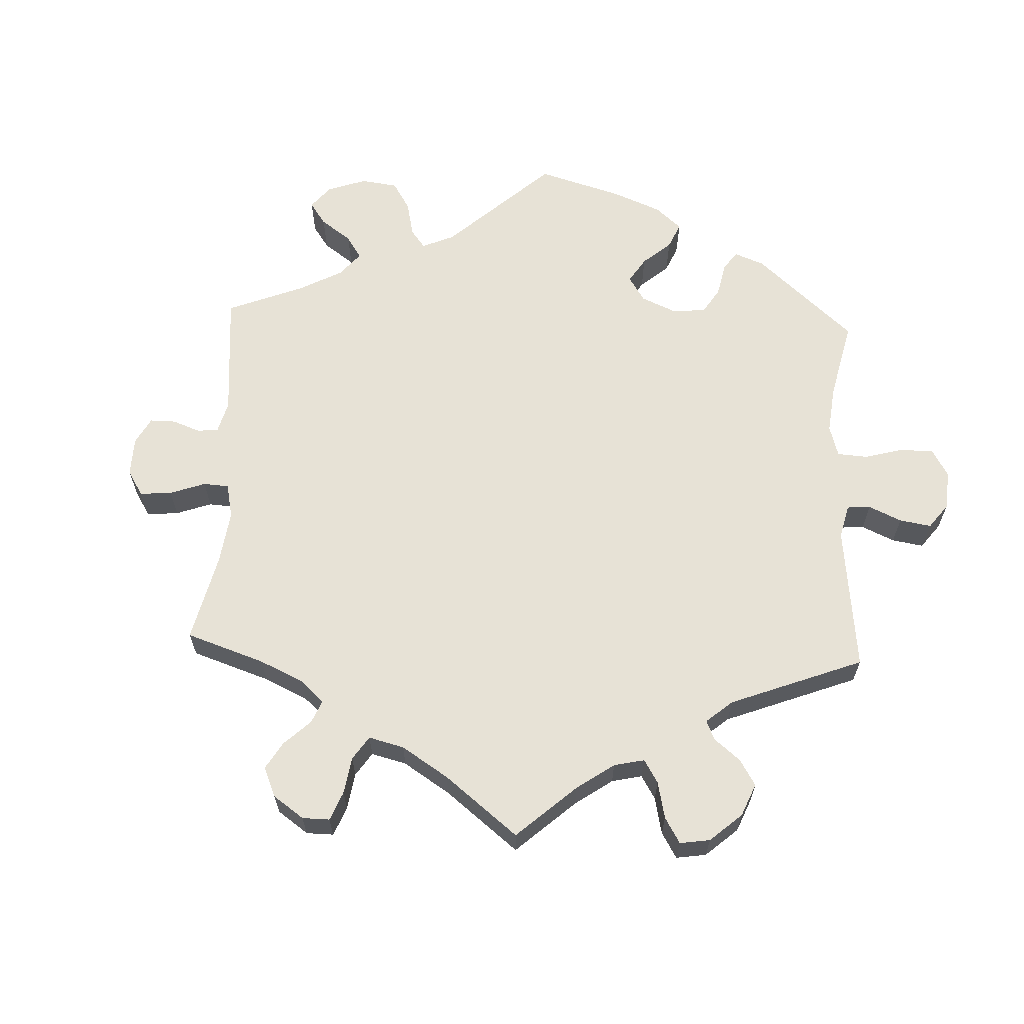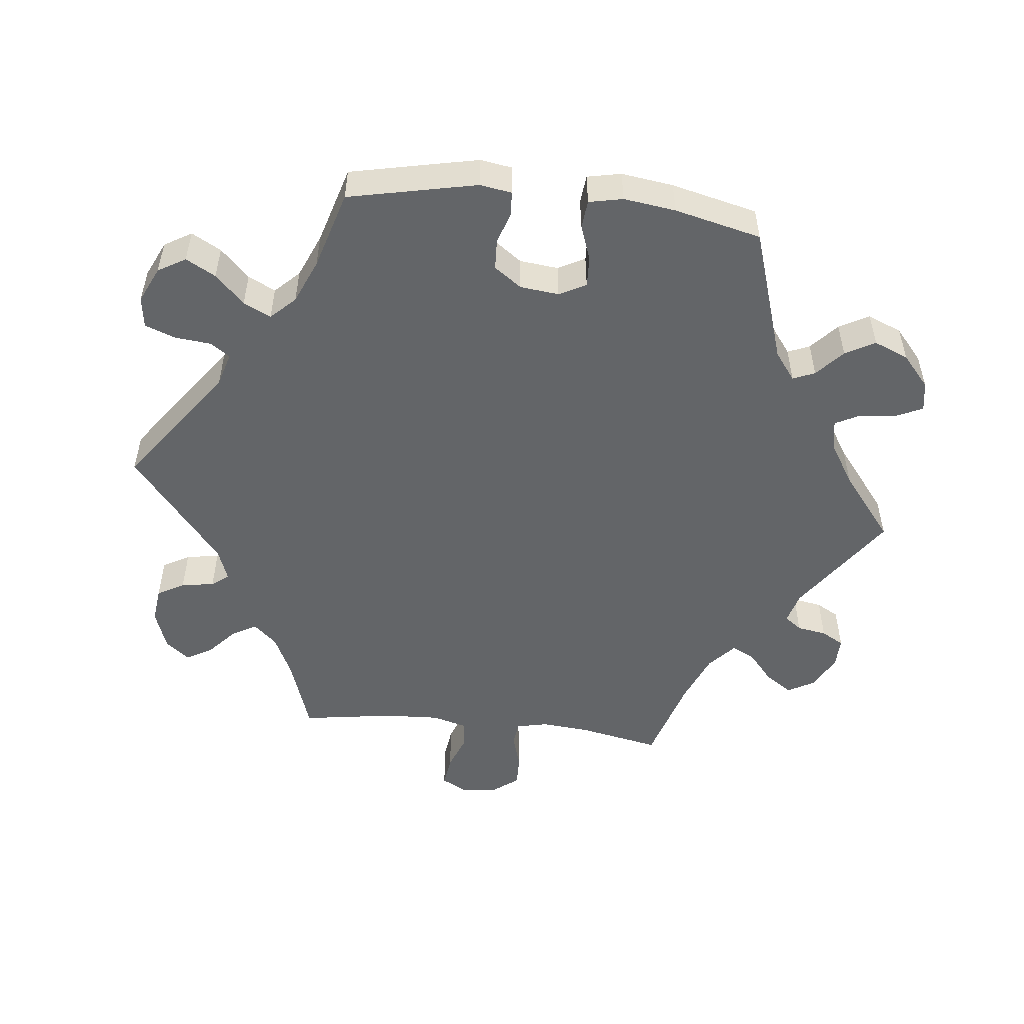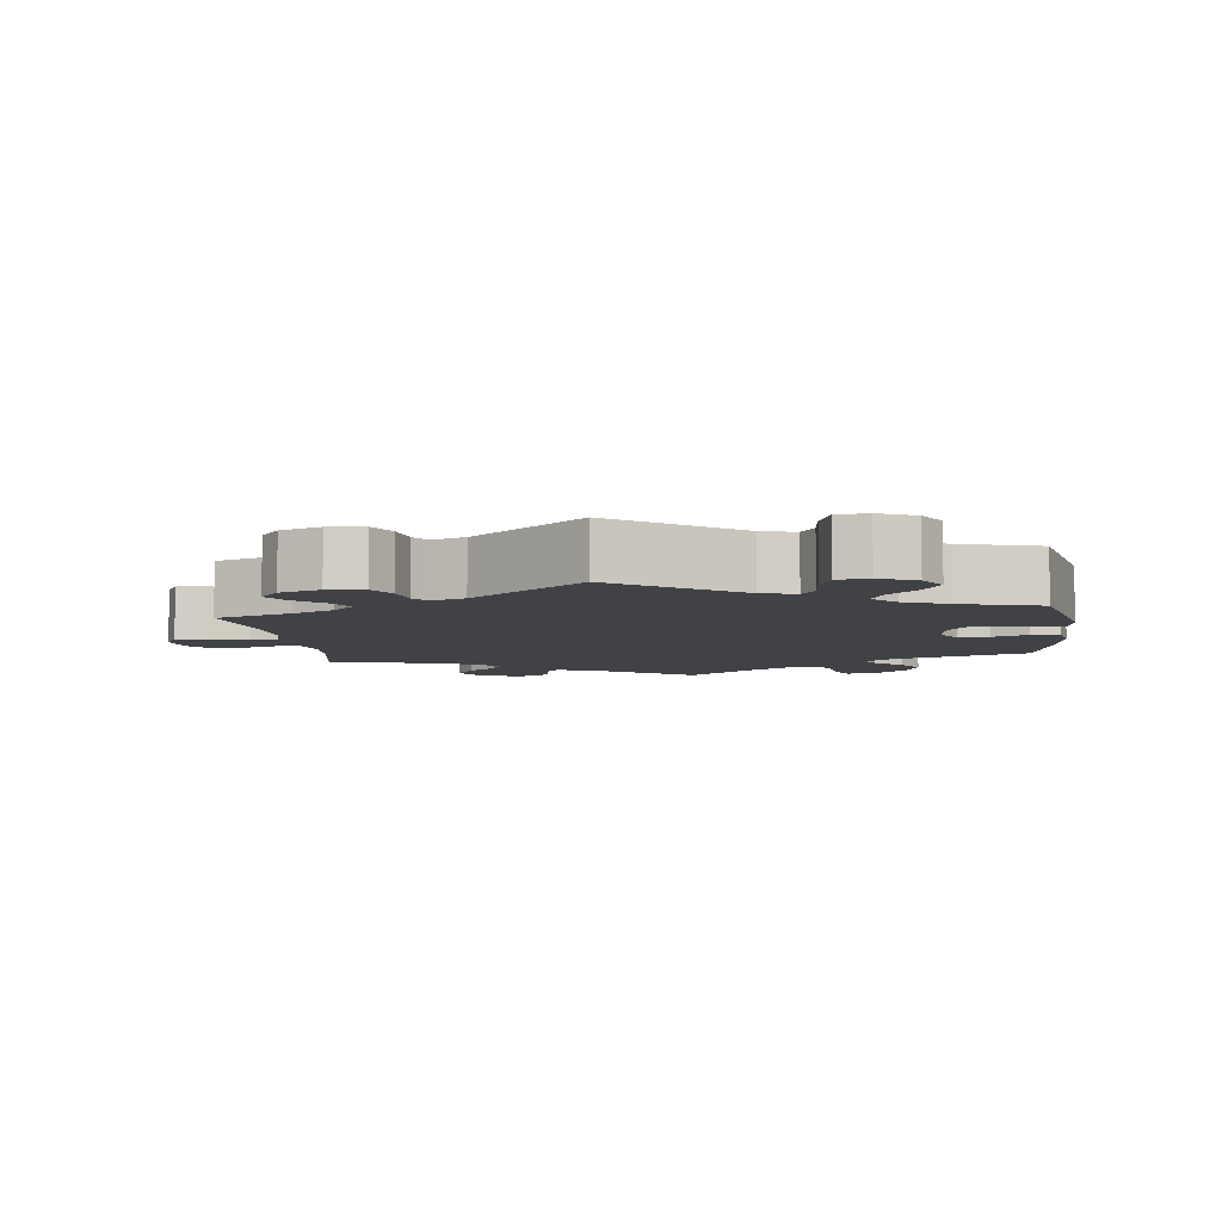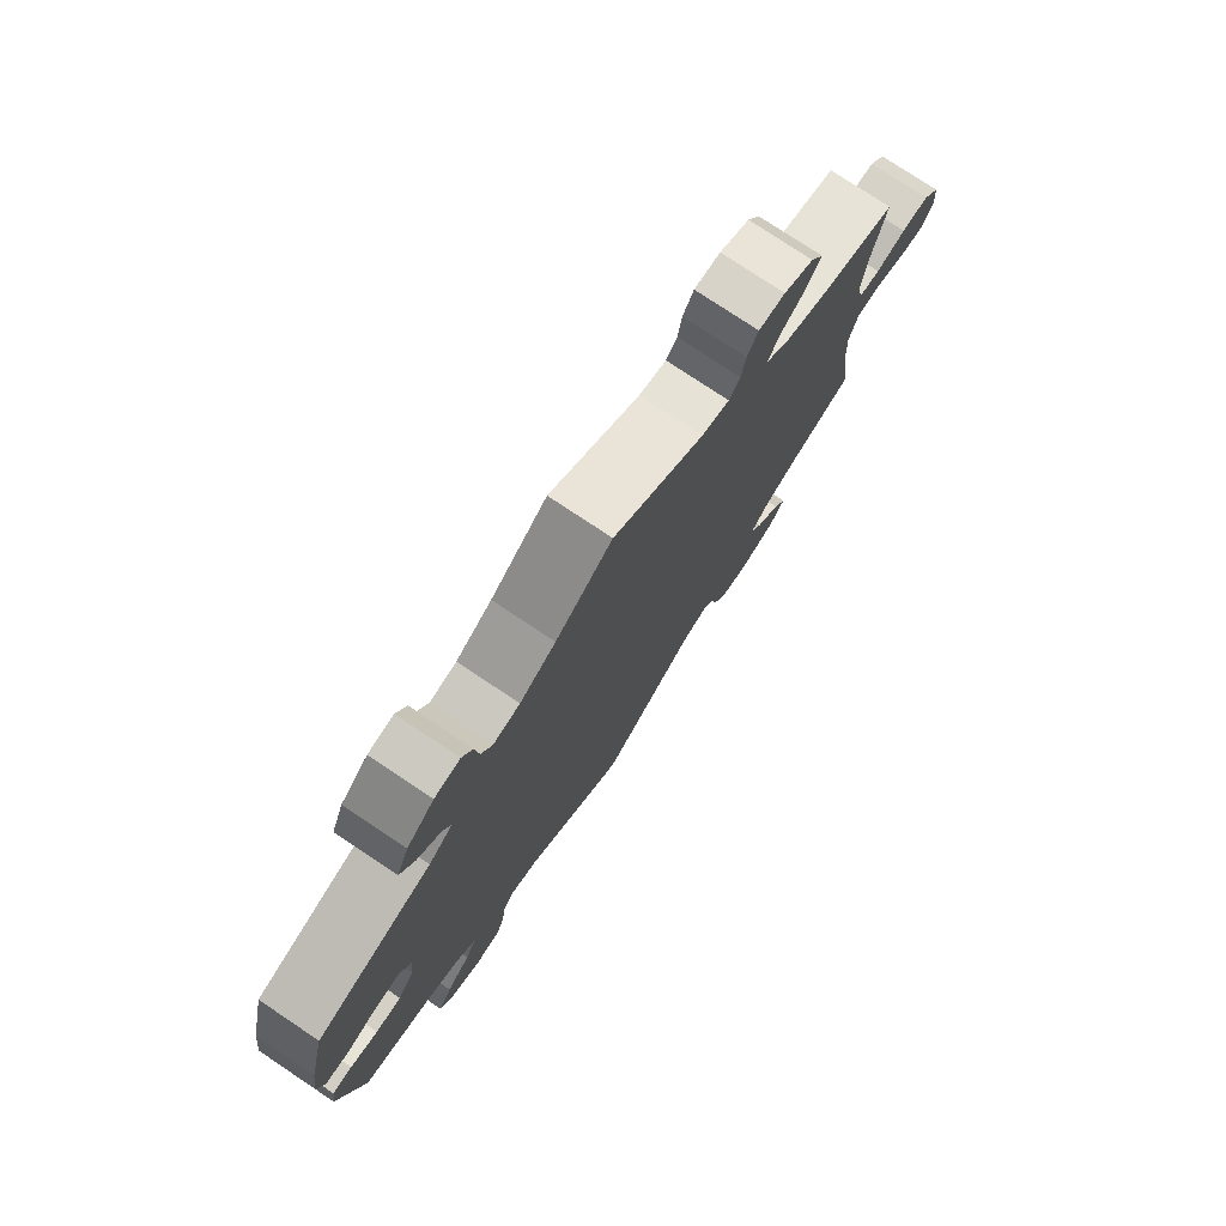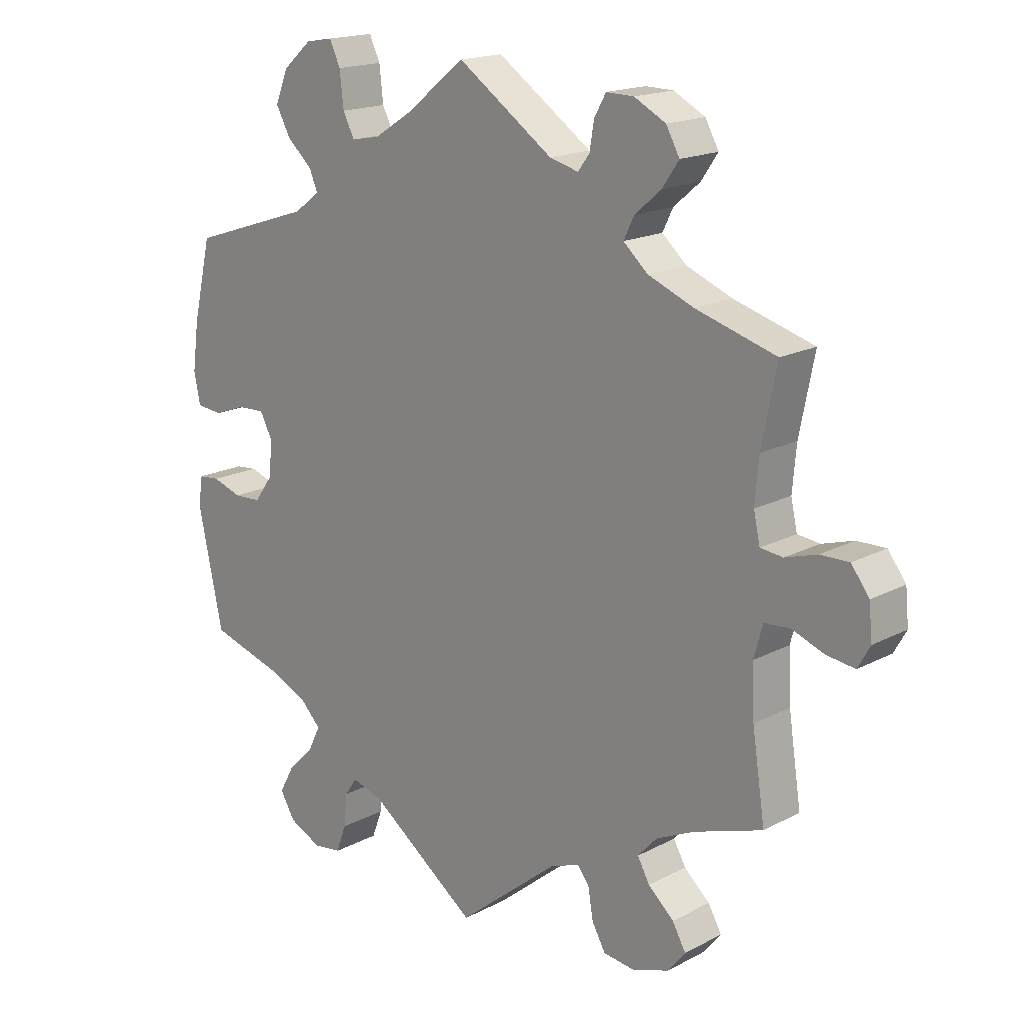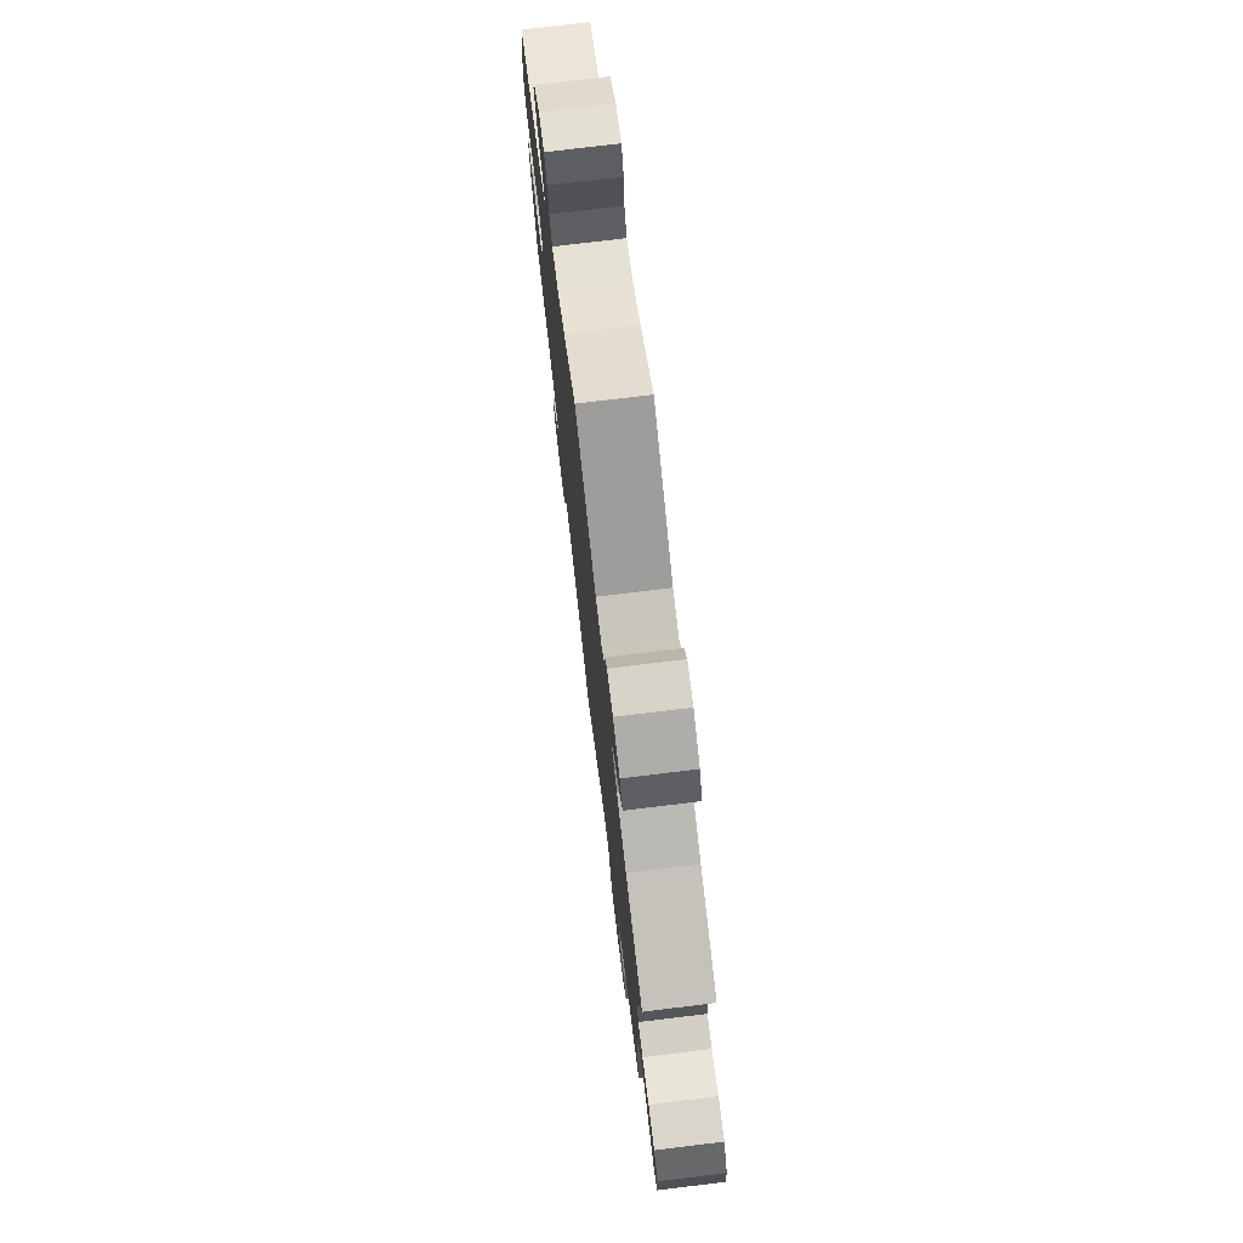
<metadata>
{"format":"obj","ext":"obj","renderer":"f3d","projection":"perspective","resolution":1024,"background":"white","views":[{"elev":63.3,"azim":122.5,"up":"+Y"},{"elev":-51.4,"azim":-96.3,"up":"+Y"},{"elev":-6.5,"azim":-172.6,"up":"+Y"},{"elev":77.2,"azim":-56.3,"up":"+Z"},{"elev":17.4,"azim":43.8,"up":"+Z"},{"elev":75.4,"azim":83.1,"up":"+Z"}]}
</metadata>
<code>
v 0.149 0.07 0.475
v 0.194 0.07 0.463
v 0.212 0.07 0.487
v 0.219 0.07 0.529
v 0.237 0.07 0.561
v 0.28 0.07 0.56
v 0.329 0.07 0.534
v 0.35 0.07 0.496
v 0.324 0.07 0.458
v 0.283 0.07 0.423
v 0.267 0.07 0.39
v 0.305 0.07 0.356
v 0.376 0.07 0.327
v 0.501 0.07 0.29
v 0.478 0.07 0.174
v 0.472 0.07 0.106
v 0.482 0.07 0.061
v 0.517 0.07 0.057
v 0.566 0.07 0.072
v 0.611 0.07 0.073
v 0.639 0.07 0.036
v 0.644 0.07 -0.017
v 0.625 0.07 -0.051
v 0.581 0.07 -0.045
v 0.531 0.07 -0.026
v 0.491 0.07 -0.029
v 0.477 0.07 -0.079
v 0.481 0.07 -0.158
v 0.501 0.07 -0.289
v 0.394 0.07 -0.325
v 0.335 0.07 -0.353
v 0.305 0.07 -0.386
v 0.324 0.07 -0.42
v 0.364 0.07 -0.456
v 0.385 0.07 -0.493
v 0.358 0.07 -0.527
v 0.301 0.07 -0.547
v 0.251 0.07 -0.541
v 0.23 0.07 -0.503
v 0.222 0.07 -0.456
v 0.204 0.07 -0.432
v 0.158 0.07 -0.449
v 0 0.07 -0.578
v -0.17 0.07 -0.454
v -0.218 0.07 -0.44
v -0.237 0.07 -0.468
v -0.242 0.07 -0.519
v -0.258 0.07 -0.562
v -0.302 0.07 -0.568
v -0.353 0.07 -0.544
v -0.376 0.07 -0.505
v -0.353 0.07 -0.463
v -0.312 0.07 -0.422
v -0.293 0.07 -0.383
v -0.326 0.07 -0.349
v -0.389 0.07 -0.322
v -0.5 0.07 -0.289
v -0.539 0.07 -0.107
v -0.532 0.07 -0.062
v -0.499 0.07 -0.059
v -0.453 0.07 -0.074
v -0.41 0.07 -0.072
v -0.382 0.07 -0.033
v -0.376 0.07 0.022
v -0.396 0.07 0.06
v -0.439 0.07 0.058
v -0.489 0.07 0.04
v -0.529 0.07 0.044
v -0.539 0.07 0.092
v -0.529 0.07 0.166
v -0.5 0.07 0.289
v -0.309 0.07 0.351
v -0.269 0.07 0.381
v -0.282 0.07 0.412
v -0.321 0.07 0.447
v -0.344 0.07 0.489
v -0.324 0.07 0.538
v -0.279 0.07 0.577
v -0.237 0.07 0.584
v -0.22 0.07 0.548
v -0.214 0.07 0.494
v -0.196 0.07 0.459
v -0.152 0.07 0.467
v -0.093 0.07 0.504
v 0 0.07 0.578
v 0.149 0 0.475
v 0.194 0 0.463
v 0.212 0 0.487
v 0.219 0 0.529
v 0.237 0 0.561
v 0.28 0 0.56
v 0.329 0 0.534
v 0.35 0 0.496
v 0.324 0 0.458
v 0.283 0 0.423
v 0.267 0 0.39
v 0.305 0 0.356
v 0.376 0 0.327
v 0.501 0 0.29
v 0.478 0 0.174
v 0.472 0 0.106
v 0.482 0 0.061
v 0.517 0 0.057
v 0.566 0 0.072
v 0.611 0 0.073
v 0.639 0 0.036
v 0.644 0 -0.017
v 0.625 0 -0.051
v 0.581 0 -0.045
v 0.531 0 -0.026
v 0.491 0 -0.029
v 0.477 0 -0.079
v 0.481 0 -0.158
v 0.501 0 -0.289
v 0.394 0 -0.325
v 0.335 0 -0.353
v 0.305 0 -0.386
v 0.324 0 -0.42
v 0.364 0 -0.456
v 0.385 0 -0.493
v 0.358 0 -0.527
v 0.301 0 -0.547
v 0.251 0 -0.541
v 0.23 0 -0.503
v 0.222 0 -0.456
v 0.204 0 -0.432
v 0.158 0 -0.449
v 0 0 -0.578
v -0.17 0 -0.454
v -0.218 0 -0.44
v -0.237 0 -0.468
v -0.242 0 -0.519
v -0.258 0 -0.562
v -0.302 0 -0.568
v -0.353 0 -0.544
v -0.376 0 -0.505
v -0.353 0 -0.463
v -0.312 0 -0.422
v -0.293 0 -0.383
v -0.326 0 -0.349
v -0.389 0 -0.322
v -0.5 0 -0.289
v -0.539 0 -0.107
v -0.532 0 -0.062
v -0.499 0 -0.059
v -0.453 0 -0.074
v -0.41 0 -0.072
v -0.382 0 -0.033
v -0.376 0 0.022
v -0.396 0 0.06
v -0.439 0 0.058
v -0.489 0 0.04
v -0.529 0 0.044
v -0.539 0 0.092
v -0.529 0 0.166
v -0.5 0 0.289
v -0.309 0 0.351
v -0.269 0 0.381
v -0.282 0 0.412
v -0.321 0 0.447
v -0.344 0 0.489
v -0.324 0 0.538
v -0.279 0 0.577
v -0.237 0 0.584
v -0.22 0 0.548
v -0.214 0 0.494
v -0.196 0 0.459
v -0.152 0 0.467
v -0.093 0 0.504
v 0 0 0.578
f 84 85 1
f 83 84 1 2
f 82 83 2
f 78 79 80 81
f 78 81 82
f 77 78 82
f 74 75 76 77
f 73 74 77 82
f 69 70 71 72
f 69 72 73
f 66 67 68 69
f 65 66 69 73
f 64 65 73 82
f 58 59 60 61
f 56 57 58 61
f 55 56 61 62
f 54 55 62 63
f 50 51 52 53
f 50 53 54
f 49 50 54
f 46 47 48 49
f 46 49 54
f 45 46 54 63
f 42 43 44
f 41 42 44 45
f 37 38 39 40
f 37 40 41
f 36 37 41
f 33 34 35 36
f 32 33 36 41
f 31 32 41 45
f 28 29 30
f 27 28 30 31
f 26 27 31 45
f 22 23 24 25
f 22 25 26
f 21 22 26
f 18 19 20 21
f 17 18 21 26
f 16 17 26 45
f 13 14 15
f 12 13 15 16
f 11 12 16 45
f 7 8 9 10
f 3 4 5 6
f 2 3 6 7
f 63 64 82 2
f 10 11 45 63
f 2 7 10 63
f 86 170 169
f 87 86 169 168
f 87 168 167
f 166 165 164 163
f 167 166 163
f 167 163 162
f 162 161 160 159
f 167 162 159 158
f 157 156 155 154
f 158 157 154
f 154 153 152 151
f 158 154 151 150
f 167 158 150 149
f 146 145 144 143
f 146 143 142 141
f 147 146 141 140
f 148 147 140 139
f 138 137 136 135
f 139 138 135
f 139 135 134
f 134 133 132 131
f 139 134 131
f 148 139 131 130
f 129 128 127
f 130 129 127 126
f 125 124 123 122
f 126 125 122
f 126 122 121
f 121 120 119 118
f 126 121 118 117
f 130 126 117 116
f 115 114 113
f 116 115 113 112
f 130 116 112 111
f 110 109 108 107
f 111 110 107
f 111 107 106
f 106 105 104 103
f 111 106 103 102
f 130 111 102 101
f 100 99 98
f 101 100 98 97
f 130 101 97 96
f 95 94 93 92
f 91 90 89 88
f 92 91 88 87
f 87 167 149 148
f 148 130 96 95
f 148 95 92 87
f 1 86 87 2
f 2 87 88 3
f 3 88 89 4
f 4 89 90 5
f 5 90 91 6
f 6 91 92 7
f 7 92 93 8
f 8 93 94 9
f 9 94 95 10
f 10 95 96 11
f 11 96 97 12
f 12 97 98 13
f 13 98 99 14
f 14 99 100 15
f 15 100 101 16
f 16 101 102 17
f 17 102 103 18
f 18 103 104 19
f 19 104 105 20
f 20 105 106 21
f 21 106 107 22
f 22 107 108 23
f 23 108 109 24
f 24 109 110 25
f 25 110 111 26
f 26 111 112 27
f 27 112 113 28
f 28 113 114 29
f 29 114 115 30
f 30 115 116 31
f 31 116 117 32
f 32 117 118 33
f 33 118 119 34
f 34 119 120 35
f 35 120 121 36
f 36 121 122 37
f 37 122 123 38
f 38 123 124 39
f 39 124 125 40
f 40 125 126 41
f 41 126 127 42
f 42 127 128 43
f 43 128 129 44
f 44 129 130 45
f 45 130 131 46
f 46 131 132 47
f 47 132 133 48
f 48 133 134 49
f 49 134 135 50
f 50 135 136 51
f 51 136 137 52
f 52 137 138 53
f 53 138 139 54
f 54 139 140 55
f 55 140 141 56
f 56 141 142 57
f 57 142 143 58
f 58 143 144 59
f 59 144 145 60
f 60 145 146 61
f 61 146 147 62
f 62 147 148 63
f 63 148 149 64
f 64 149 150 65
f 65 150 151 66
f 66 151 152 67
f 67 152 153 68
f 68 153 154 69
f 69 154 155 70
f 70 155 156 71
f 71 156 157 72
f 72 157 158 73
f 73 158 159 74
f 74 159 160 75
f 75 160 161 76
f 76 161 162 77
f 77 162 163 78
f 78 163 164 79
f 79 164 165 80
f 80 165 166 81
f 81 166 167 82
f 82 167 168 83
f 83 168 169 84
f 84 169 170 85
f 85 170 86 1

</code>
